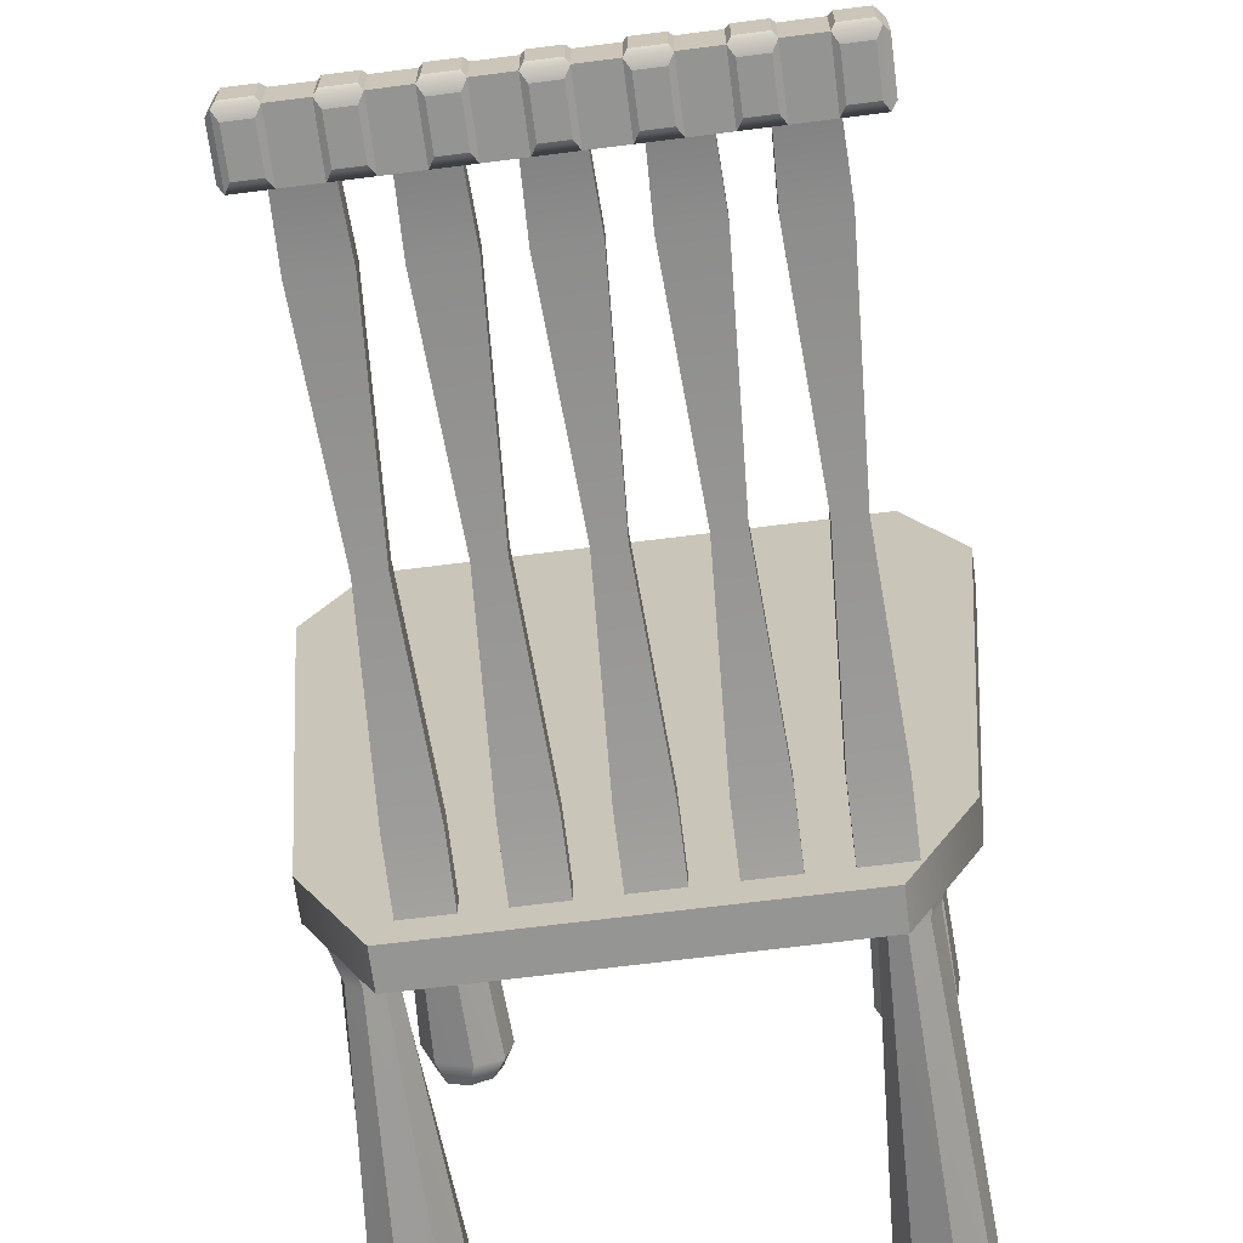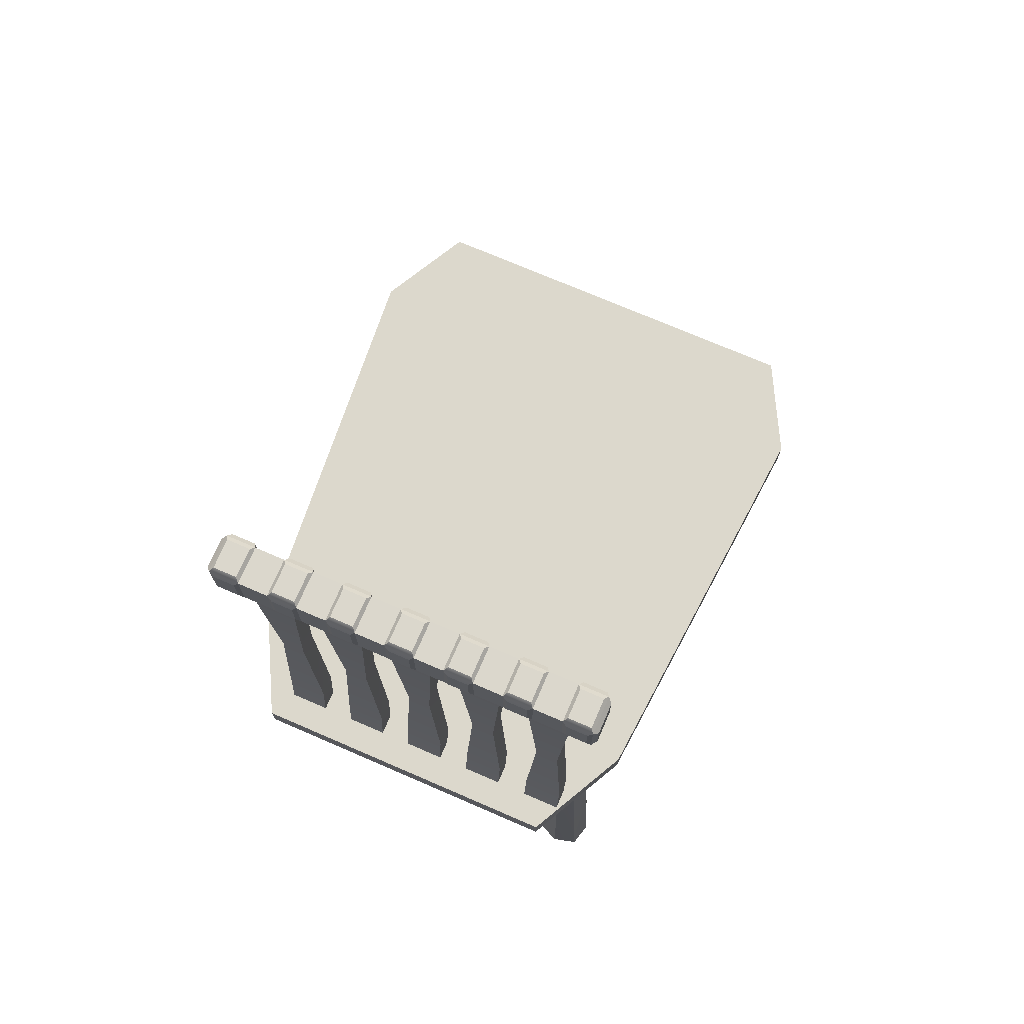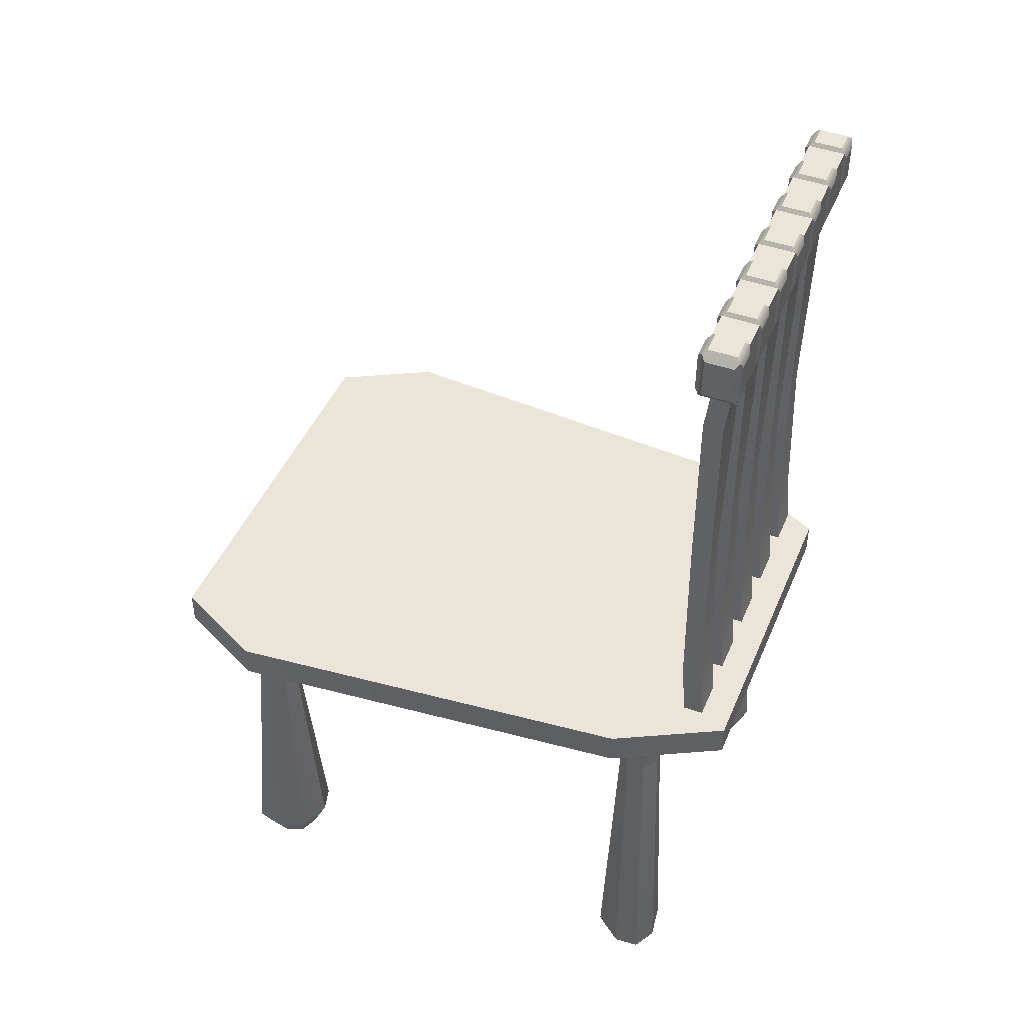
<metadata>
{"format":"obj","ext":"obj","renderer":"f3d","projection":"perspective","resolution":1024,"background":"white","views":[{"elev":-67.4,"azim":-172.7,"up":"+Z"},{"elev":72.7,"azim":-156.6,"up":"+Y"},{"elev":44.9,"azim":111.9,"up":"+Y"}]}
</metadata>
<code>
g default
v -7.899 4.014 4.159
v -3.321 4.014 4.159
v -7.899 4.389 4.159
v -3.321 4.389 4.159
v -7.444 4.389 -2.798
v -3.776 4.389 -2.798
v -7.444 4.014 -2.798
v -3.776 4.014 -2.798
v -8.454 4.389 3.11
v -8.454 4.014 3.11
v -2.766 4.014 3.11
v -2.766 4.389 3.11
v -8.063 4.389 -1.596
v -8.063 4.014 -1.596
v -3.157 4.014 -1.596
v -3.157 4.389 -1.596
g ChairSeat
f 1 2 4 3
f 3 4 12 9
f 5 6 8 7
f 10 11 2 1
f 2 11 12 4
f 10 1 3 9
f 14 10 9 13
f 14 15 11 10
f 12 11 15 16
f 9 12 16 13
f 7 14 13 5
f 7 8 15 14
f 16 15 8 6
f 13 16 6 5
g default
v -3.889 -0.02727 -1.901
v -3.86 -0.02727 -1.682
v -3.685 -0.02727 -1.547
v -3.465 -0.02727 -1.576
v -3.331 -0.02727 -1.751
v -3.36 -0.02727 -1.971
v -3.535 -0.02727 -2.105
v -3.754 -0.02727 -2.076
v -3.889 4.014 -1.901
v -3.86 4.014 -1.682
v -3.685 4.014 -1.547
v -3.465 4.014 -1.576
v -3.331 4.014 -1.751
v -3.36 4.014 -1.971
v -3.535 4.014 -2.105
v -3.754 4.014 -2.076
v -3.61 -0.02727 -1.826
v -3.178 0.2359 -2.075
v -3.181 0.2359 -1.788
v -3.413 0.2359 -1.485
v -3.791 0.2359 -1.436
v -4.041 0.2359 -1.577
v -4.039 0.2359 -1.865
v -3.807 0.2359 -2.167
v -3.429 0.2359 -2.217
v -3.437 3.666 -1.926
v -3.394 3.666 -1.734
v -3.487 3.666 -1.613
v -3.638 3.666 -1.593
v -3.783 3.666 -1.726
v -3.826 3.666 -1.918
v -3.733 3.666 -2.039
v -3.581 3.666 -2.059
g ChairSeat Chairleg3 Chairleg4 Chairleg2 Chairleg1
f 17 18 38 39
f 18 19 37 38
f 19 20 36 37
f 20 21 35 36
f 21 22 34 35
f 22 23 41 34
f 23 24 40 41
f 24 17 39 40
f 18 17 33
f 19 18 33
f 20 19 33
f 21 20 33
f 22 21 33
f 23 22 33
f 24 23 33
f 17 24 33
f 35 34 42 43
f 36 35 43 44
f 37 36 44 45
f 38 37 45 46
f 39 38 46 47
f 40 39 47 48
f 41 40 48 49
f 34 41 49 42
f 43 42 30 29
f 44 43 29 28
f 45 44 28 27
f 46 45 27 26
f 47 46 26 25
f 48 47 25 32
f 49 48 32 31
f 42 49 31 30
g default
v -7.483 -0.02727 -1.537
v -7.278 -0.02727 -1.622
v -7.194 -0.02727 -1.826
v -7.278 -0.02727 -2.03
v -7.483 -0.02727 -2.115
v -7.687 -0.02727 -2.03
v -7.772 -0.02727 -1.826
v -7.687 -0.02727 -1.622
v -7.483 4.014 -1.537
v -7.278 4.014 -1.622
v -7.194 4.014 -1.826
v -7.278 4.014 -2.03
v -7.483 4.014 -2.115
v -7.687 4.014 -2.03
v -7.772 4.014 -1.826
v -7.687 4.014 -1.622
v -7.483 -0.02727 -1.826
v -7.835 0.2359 -2.178
v -7.557 0.2359 -2.25
v -7.205 0.2359 -2.104
v -7.059 0.2359 -1.752
v -7.131 0.2359 -1.474
v -7.409 0.2359 -1.402
v -7.761 0.2359 -1.548
v -7.907 0.2359 -1.9
v -7.624 3.666 -1.967
v -7.45 3.666 -2.059
v -7.309 3.666 -2
v -7.25 3.666 -1.859
v -7.342 3.666 -1.685
v -7.516 3.666 -1.594
v -7.657 3.666 -1.652
v -7.715 3.666 -1.793
g ChairSeat Chairleg3 Chairleg4 Chairleg2 Chairleg1
f 50 51 71 72
f 51 52 70 71
f 52 53 69 70
f 53 54 68 69
f 54 55 67 68
f 55 56 74 67
f 56 57 73 74
f 57 50 72 73
f 51 50 66
f 52 51 66
f 53 52 66
f 54 53 66
f 55 54 66
f 56 55 66
f 57 56 66
f 50 57 66
f 68 67 75 76
f 69 68 76 77
f 70 69 77 78
f 71 70 78 79
f 72 71 79 80
f 73 72 80 81
f 74 73 81 82
f 67 74 82 75
f 76 75 63 62
f 77 76 62 61
f 78 77 61 60
f 79 78 60 59
f 80 79 59 58
f 81 80 58 65
f 82 81 65 64
f 75 82 64 63
g default
v -7.331 -0.02727 3.099
v -7.465 -0.02727 2.924
v -7.685 -0.02727 2.895
v -7.86 -0.02727 3.029
v -7.889 -0.02727 3.249
v -7.754 -0.02727 3.424
v -7.535 -0.02727 3.453
v -7.36 -0.02727 3.318
v -7.331 4.014 3.099
v -7.465 4.014 2.924
v -7.685 4.014 2.895
v -7.86 4.014 3.029
v -7.889 4.014 3.249
v -7.754 4.014 3.424
v -7.535 4.014 3.453
v -7.36 4.014 3.318
v -7.61 -0.02727 3.174
v -7.859 0.2359 3.605
v -8 0.2359 3.355
v -7.951 0.2359 2.977
v -7.648 0.2359 2.745
v -7.361 0.2359 2.743
v -7.219 0.2359 2.993
v -7.269 0.2359 3.371
v -7.571 0.2359 3.603
v -7.71 3.666 3.347
v -7.843 3.666 3.202
v -7.823 3.666 3.051
v -7.702 3.666 2.958
v -7.51 3.666 3.001
v -7.377 3.666 3.145
v -7.397 3.666 3.297
v -7.518 3.666 3.39
g ChairSeat Chairleg3 Chairleg4 Chairleg2 Chairleg1
f 83 84 104 105
f 84 85 103 104
f 85 86 102 103
f 86 87 101 102
f 87 88 100 101
f 88 89 107 100
f 89 90 106 107
f 90 83 105 106
f 84 83 99
f 85 84 99
f 86 85 99
f 87 86 99
f 88 87 99
f 89 88 99
f 90 89 99
f 83 90 99
f 101 100 108 109
f 102 101 109 110
f 103 102 110 111
f 104 103 111 112
f 105 104 112 113
f 106 105 113 114
f 107 106 114 115
f 100 107 115 108
f 109 108 96 95
f 110 109 95 94
f 111 110 94 93
f 112 111 93 92
f 113 112 92 91
f 114 113 91 98
f 115 114 98 97
f 108 115 97 96
g default
v -3.61 -0.02727 2.885
v -3.814 -0.02727 2.97
v -3.899 -0.02727 3.174
v -3.814 -0.02727 3.378
v -3.61 -0.02727 3.463
v -3.405 -0.02727 3.378
v -3.321 -0.02727 3.174
v -3.405 -0.02727 2.97
v -3.61 4.014 2.885
v -3.814 4.014 2.97
v -3.899 4.014 3.174
v -3.814 4.014 3.378
v -3.61 4.014 3.463
v -3.405 4.014 3.378
v -3.321 4.014 3.174
v -3.405 4.014 2.97
v -3.61 -0.02727 3.174
v -3.258 0.2359 3.526
v -3.536 0.2359 3.598
v -3.888 0.2359 3.452
v -4.034 0.2359 3.1
v -3.962 0.2359 2.822
v -3.684 0.2359 2.75
v -3.332 0.2359 2.896
v -3.186 0.2359 3.248
v -3.469 3.666 3.315
v -3.643 3.666 3.406
v -3.784 3.666 3.348
v -3.842 3.666 3.207
v -3.751 3.666 3.033
v -3.577 3.666 2.941
v -3.436 3.666 3
v -3.377 3.666 3.141
g ChairSeat Chairleg3 Chairleg4 Chairleg2 Chairleg1
f 116 117 137 138
f 117 118 136 137
f 118 119 135 136
f 119 120 134 135
f 120 121 133 134
f 121 122 140 133
f 122 123 139 140
f 123 116 138 139
f 117 116 132
f 118 117 132
f 119 118 132
f 120 119 132
f 121 120 132
f 122 121 132
f 123 122 132
f 116 123 132
f 134 133 141 142
f 135 134 142 143
f 136 135 143 144
f 137 136 144 145
f 138 137 145 146
f 139 138 146 147
f 140 139 147 148
f 133 140 148 141
f 142 141 129 128
f 143 142 128 127
f 144 143 127 126
f 145 144 126 125
f 146 145 125 124
f 147 146 124 131
f 148 147 131 130
f 141 148 130 129
g default
v -5.981 4.387 -2.243
v -5.539 4.387 -2.243
v -5.981 9.636 -2.243
v -5.539 9.636 -2.243
v -5.981 9.636 -2.467
v -5.539 9.636 -2.467
v -5.981 4.387 -2.467
v -5.539 4.387 -2.467
v -5.981 5.017 -2.183
v -5.981 5.017 -2.407
v -5.539 5.017 -2.407
v -5.539 5.017 -2.183
v -6.001 8.999 -2.17
v -6.001 8.999 -2.394
v -5.519 8.999 -2.394
v -5.519 8.999 -2.17
v -5.889 6.914 -2.139
v -5.889 6.914 -2.363
v -5.631 6.914 -2.363
v -5.631 6.914 -2.139
g ChairSeat Chairback_3 Chairback_2 chairback_5 chairback_4 Chairback_1
f 149 150 160 157
f 151 152 154 153
f 158 159 156 155
f 155 156 150 149
f 150 156 159 160
f 155 149 157 158
f 158 157 165 166
f 166 167 159 158
f 160 159 167 168
f 157 160 168 165
f 162 161 151 153
f 153 154 163 162
f 164 163 154 152
f 161 164 152 151
f 166 165 161 162
f 162 163 167 166
f 168 167 163 164
f 165 168 164 161
g default
v -7.885 9.638 -2.151
v -3.677 9.638 -2.151
v -7.885 10.19 -2.155
v -3.677 10.19 -2.155
v -7.885 10.19 -2.565
v -3.677 10.19 -2.565
v -7.885 9.635 -2.562
v -3.677 9.635 -2.562
v -4.001 10.19 -2.155
v -4.001 10.19 -2.565
v -4.001 9.635 -2.562
v -4.001 9.638 -2.151
v -4.325 10.19 -2.155
v -4.325 10.19 -2.565
v -4.325 9.635 -2.562
v -4.325 9.638 -2.151
v -4.648 10.19 -2.155
v -4.648 10.19 -2.565
v -4.648 9.635 -2.562
v -4.648 9.638 -2.151
v -4.972 10.19 -2.155
v -4.972 10.19 -2.565
v -4.972 9.635 -2.562
v -4.972 9.638 -2.151
v -5.296 10.19 -2.155
v -5.296 10.19 -2.565
v -5.296 9.635 -2.562
v -5.296 9.638 -2.151
v -5.619 10.19 -2.155
v -5.619 10.19 -2.565
v -5.619 9.635 -2.562
v -5.619 9.638 -2.151
v -5.943 10.19 -2.155
v -5.943 10.19 -2.565
v -5.943 9.635 -2.562
v -5.943 9.638 -2.151
v -6.267 10.19 -2.155
v -6.267 10.19 -2.565
v -6.267 9.635 -2.562
v -6.267 9.638 -2.151
v -6.59 10.19 -2.155
v -6.59 10.19 -2.565
v -6.59 9.635 -2.562
v -6.59 9.638 -2.151
v -6.914 10.19 -2.155
v -6.914 10.19 -2.565
v -6.914 9.635 -2.562
v -6.914 9.638 -2.151
v -7.238 10.19 -2.155
v -7.238 10.19 -2.565
v -7.238 9.635 -2.562
v -7.238 9.638 -2.151
v -7.562 10.19 -2.155
v -7.562 10.19 -2.565
v -7.562 9.635 -2.562
v -7.562 9.638 -2.151
v -7.851 9.697 -2.103
v -7.596 9.697 -2.103
v -7.596 10.13 -2.106
v -7.851 10.13 -2.106
v -3.967 9.697 -2.103
v -3.967 10.13 -2.106
v -3.712 9.697 -2.103
v -3.712 10.13 -2.106
v -4.614 9.697 -2.103
v -4.614 10.13 -2.106
v -4.359 9.697 -2.103
v -4.359 10.13 -2.106
v -5.262 9.697 -2.103
v -5.262 10.13 -2.106
v -5.006 9.697 -2.103
v -5.006 10.13 -2.106
v -5.909 9.697 -2.103
v -5.909 10.13 -2.106
v -5.654 9.697 -2.103
v -5.654 10.13 -2.106
v -6.556 9.697 -2.103
v -6.556 10.13 -2.106
v -6.301 9.697 -2.103
v -6.301 10.13 -2.106
v -7.204 9.697 -2.103
v -7.204 10.13 -2.106
v -6.948 9.697 -2.103
v -6.948 10.13 -2.106
v -3.63 9.695 -2.519
v -3.63 9.697 -2.196
v -3.63 10.13 -2.521
v -3.63 10.13 -2.198
v -7.932 9.695 -2.519
v -7.932 9.697 -2.196
v -7.932 10.13 -2.198
v -7.932 10.13 -2.521
v -7.837 10.11 -2.585
v -7.61 10.11 -2.585
v -7.61 9.718 -2.582
v -7.837 9.718 -2.582
v -3.952 10.11 -2.585
v -3.952 9.718 -2.582
v -3.726 10.11 -2.585
v -3.726 9.718 -2.582
v -4.6 10.11 -2.585
v -4.6 9.718 -2.582
v -4.373 10.11 -2.585
v -4.373 9.718 -2.582
v -5.247 10.11 -2.585
v -5.247 9.718 -2.582
v -5.021 10.11 -2.585
v -5.021 9.718 -2.582
v -5.895 10.11 -2.585
v -5.895 9.718 -2.582
v -5.668 10.11 -2.585
v -5.668 9.718 -2.582
v -6.542 10.11 -2.585
v -6.542 9.718 -2.582
v -6.315 10.11 -2.585
v -6.315 9.718 -2.582
v -7.189 10.11 -2.585
v -7.189 9.718 -2.582
v -6.963 10.11 -2.585
v -6.963 9.718 -2.582
v -7.85 10.23 -2.2
v -7.597 10.23 -2.2
v -7.597 10.23 -2.521
v -7.85 10.23 -2.521
v -3.966 10.23 -2.2
v -3.713 10.23 -2.2
v -3.713 10.23 -2.521
v -3.966 10.23 -2.521
v -4.613 10.23 -2.2
v -4.36 10.23 -2.2
v -4.36 10.23 -2.521
v -4.613 10.23 -2.521
v -5.26 10.23 -2.2
v -5.007 10.23 -2.2
v -5.007 10.23 -2.521
v -5.26 10.23 -2.521
v -5.908 10.23 -2.2
v -5.655 10.23 -2.2
v -5.655 10.23 -2.521
v -5.908 10.23 -2.521
v -6.555 10.23 -2.2
v -6.302 10.23 -2.2
v -6.302 10.23 -2.521
v -6.555 10.23 -2.521
v -7.202 10.23 -2.2
v -6.95 10.23 -2.2
v -6.95 10.23 -2.521
v -7.202 10.23 -2.521
g ChairSeat Chairtop
f 225 226 227 228
f 289 290 291 292
f 261 262 263 264
f 175 223 224 169
f 254 253 255 256
f 257 258 259 260
f 293 294 295 296
f 266 265 267 268
f 180 179 176 170
f 230 229 231 232
f 181 177 178 182
f 183 182 178 179
f 184 183 179 180
f 181 184 180 177
f 297 298 299 300
f 270 269 271 272
f 188 187 183 184
f 234 233 235 236
f 189 185 186 190
f 191 190 186 187
f 192 191 187 188
f 189 192 188 185
f 301 302 303 304
f 274 273 275 276
f 196 195 191 192
f 238 237 239 240
f 197 193 194 198
f 199 198 194 195
f 200 199 195 196
f 197 200 196 193
f 305 306 307 308
f 278 277 279 280
f 204 203 199 200
f 242 241 243 244
f 205 201 202 206
f 207 206 202 203
f 208 207 203 204
f 205 208 204 201
f 309 310 311 312
f 282 281 283 284
f 212 211 207 208
f 246 245 247 248
f 213 209 210 214
f 215 214 210 211
f 216 215 211 212
f 213 216 212 209
f 313 314 315 316
f 286 285 287 288
f 220 219 215 216
f 250 249 251 252
f 221 217 218 222
f 223 222 218 219
f 224 223 219 220
f 221 224 220 217
f 169 224 226 225
f 224 221 227 226
f 221 171 228 227
f 171 169 225 228
f 177 180 229 230
f 180 170 231 229
f 170 172 232 231
f 172 177 230 232
f 185 188 233 234
f 188 184 235 233
f 184 181 236 235
f 181 185 234 236
f 193 196 237 238
f 196 192 239 237
f 192 189 240 239
f 189 193 238 240
f 201 204 241 242
f 204 200 243 241
f 200 197 244 243
f 197 201 242 244
f 209 212 245 246
f 212 208 247 245
f 208 205 248 247
f 205 209 246 248
f 217 220 249 250
f 220 216 251 249
f 216 213 252 251
f 213 217 250 252
f 170 176 253 254
f 176 174 255 253
f 174 172 256 255
f 172 170 254 256
f 175 169 258 257
f 169 171 259 258
f 171 173 260 259
f 173 175 257 260
f 173 222 262 261
f 222 223 263 262
f 223 175 264 263
f 175 173 261 264
f 179 178 265 266
f 178 174 267 265
f 174 176 268 267
f 176 179 266 268
f 187 186 269 270
f 186 182 271 269
f 182 183 272 271
f 183 187 270 272
f 195 194 273 274
f 194 190 275 273
f 190 191 276 275
f 191 195 274 276
f 203 202 277 278
f 202 198 279 277
f 198 199 280 279
f 199 203 278 280
f 211 210 281 282
f 210 206 283 281
f 206 207 284 283
f 207 211 282 284
f 219 218 285 286
f 218 214 287 285
f 214 215 288 287
f 215 219 286 288
f 171 221 290 289
f 221 222 291 290
f 222 173 292 291
f 173 171 289 292
f 177 172 294 293
f 172 174 295 294
f 174 178 296 295
f 178 177 293 296
f 185 181 298 297
f 181 182 299 298
f 182 186 300 299
f 186 185 297 300
f 193 189 302 301
f 189 190 303 302
f 190 194 304 303
f 194 193 301 304
f 201 197 306 305
f 197 198 307 306
f 198 202 308 307
f 202 201 305 308
f 209 205 310 309
f 205 206 311 310
f 206 210 312 311
f 210 209 309 312
f 217 213 314 313
f 213 214 315 314
f 214 218 316 315
f 218 217 313 316
g default
v -6.781 4.387 -2.243
v -6.339 4.387 -2.243
v -6.781 9.636 -2.243
v -6.339 9.636 -2.243
v -6.781 9.636 -2.467
v -6.339 9.636 -2.467
v -6.781 4.387 -2.467
v -6.339 4.387 -2.467
v -6.781 5.017 -2.183
v -6.781 5.017 -2.407
v -6.339 5.017 -2.407
v -6.339 5.017 -2.183
v -6.801 8.999 -2.17
v -6.801 8.999 -2.394
v -6.319 8.999 -2.394
v -6.319 8.999 -2.17
v -6.689 6.914 -2.139
v -6.689 6.914 -2.363
v -6.431 6.914 -2.363
v -6.431 6.914 -2.139
g ChairSeat Chairback_3 Chairback_2 chairback_5 chairback_4 Chairback_1
f 317 318 328 325
f 319 320 322 321
f 326 327 324 323
f 323 324 318 317
f 318 324 327 328
f 323 317 325 326
f 326 325 333 334
f 334 335 327 326
f 328 327 335 336
f 325 328 336 333
f 330 329 319 321
f 321 322 331 330
f 332 331 322 320
f 329 332 320 319
f 334 333 329 330
f 330 331 335 334
f 336 335 331 332
f 333 336 332 329
g default
v -4.381 4.387 -2.243
v -3.939 4.387 -2.243
v -4.381 9.636 -2.243
v -3.939 9.636 -2.243
v -4.381 9.636 -2.467
v -3.939 9.636 -2.467
v -4.381 4.387 -2.467
v -3.939 4.387 -2.467
v -4.381 5.017 -2.183
v -4.381 5.017 -2.407
v -3.939 5.017 -2.407
v -3.939 5.017 -2.183
v -4.401 8.999 -2.17
v -4.401 8.999 -2.394
v -3.919 8.999 -2.394
v -3.919 8.999 -2.17
v -4.289 6.914 -2.139
v -4.289 6.914 -2.363
v -4.031 6.914 -2.363
v -4.031 6.914 -2.139
g ChairSeat Chairback_3 Chairback_2 chairback_5 chairback_4 Chairback_1
f 337 338 348 345
f 339 340 342 341
f 346 347 344 343
f 343 344 338 337
f 338 344 347 348
f 343 337 345 346
f 346 345 353 354
f 354 355 347 346
f 348 347 355 356
f 345 348 356 353
f 350 349 339 341
f 341 342 351 350
f 352 351 342 340
f 349 352 340 339
f 354 353 349 350
f 350 351 355 354
f 356 355 351 352
f 353 356 352 349
g default
v -5.181 4.387 -2.243
v -4.739 4.387 -2.243
v -5.181 9.636 -2.243
v -4.739 9.636 -2.243
v -5.181 9.636 -2.467
v -4.739 9.636 -2.467
v -5.181 4.387 -2.467
v -4.739 4.387 -2.467
v -5.181 5.017 -2.183
v -5.181 5.017 -2.407
v -4.739 5.017 -2.407
v -4.739 5.017 -2.183
v -5.201 8.999 -2.17
v -5.201 8.999 -2.394
v -4.719 8.999 -2.394
v -4.719 8.999 -2.17
v -5.089 6.914 -2.139
v -5.089 6.914 -2.363
v -4.831 6.914 -2.363
v -4.831 6.914 -2.139
g ChairSeat Chairback_3 Chairback_2 chairback_5 chairback_4 Chairback_1
f 357 358 368 365
f 359 360 362 361
f 366 367 364 363
f 363 364 358 357
f 358 364 367 368
f 363 357 365 366
f 366 365 373 374
f 374 375 367 366
f 368 367 375 376
f 365 368 376 373
f 370 369 359 361
f 361 362 371 370
f 372 371 362 360
f 369 372 360 359
f 374 373 369 370
f 370 371 375 374
f 376 375 371 372
f 373 376 372 369
g default
v -7.581 4.387 -2.243
v -7.139 4.387 -2.243
v -7.581 9.636 -2.243
v -7.139 9.636 -2.243
v -7.581 9.636 -2.467
v -7.139 9.636 -2.467
v -7.581 4.387 -2.467
v -7.139 4.387 -2.467
v -7.581 5.017 -2.183
v -7.581 5.017 -2.407
v -7.139 5.017 -2.407
v -7.139 5.017 -2.183
v -7.601 8.999 -2.17
v -7.601 8.999 -2.394
v -7.119 8.999 -2.394
v -7.119 8.999 -2.17
v -7.489 6.914 -2.139
v -7.489 6.914 -2.363
v -7.231 6.914 -2.363
v -7.231 6.914 -2.139
g ChairSeat Chairback_3 Chairback_2 chairback_5 chairback_4 Chairback_1
f 377 378 388 385
f 379 380 382 381
f 386 387 384 383
f 383 384 378 377
f 378 384 387 388
f 383 377 385 386
f 386 385 393 394
f 394 395 387 386
f 388 387 395 396
f 385 388 396 393
f 390 389 379 381
f 381 382 391 390
f 392 391 382 380
f 389 392 380 379
f 394 393 389 390
f 390 391 395 394
f 396 395 391 392
f 393 396 392 389

</code>
